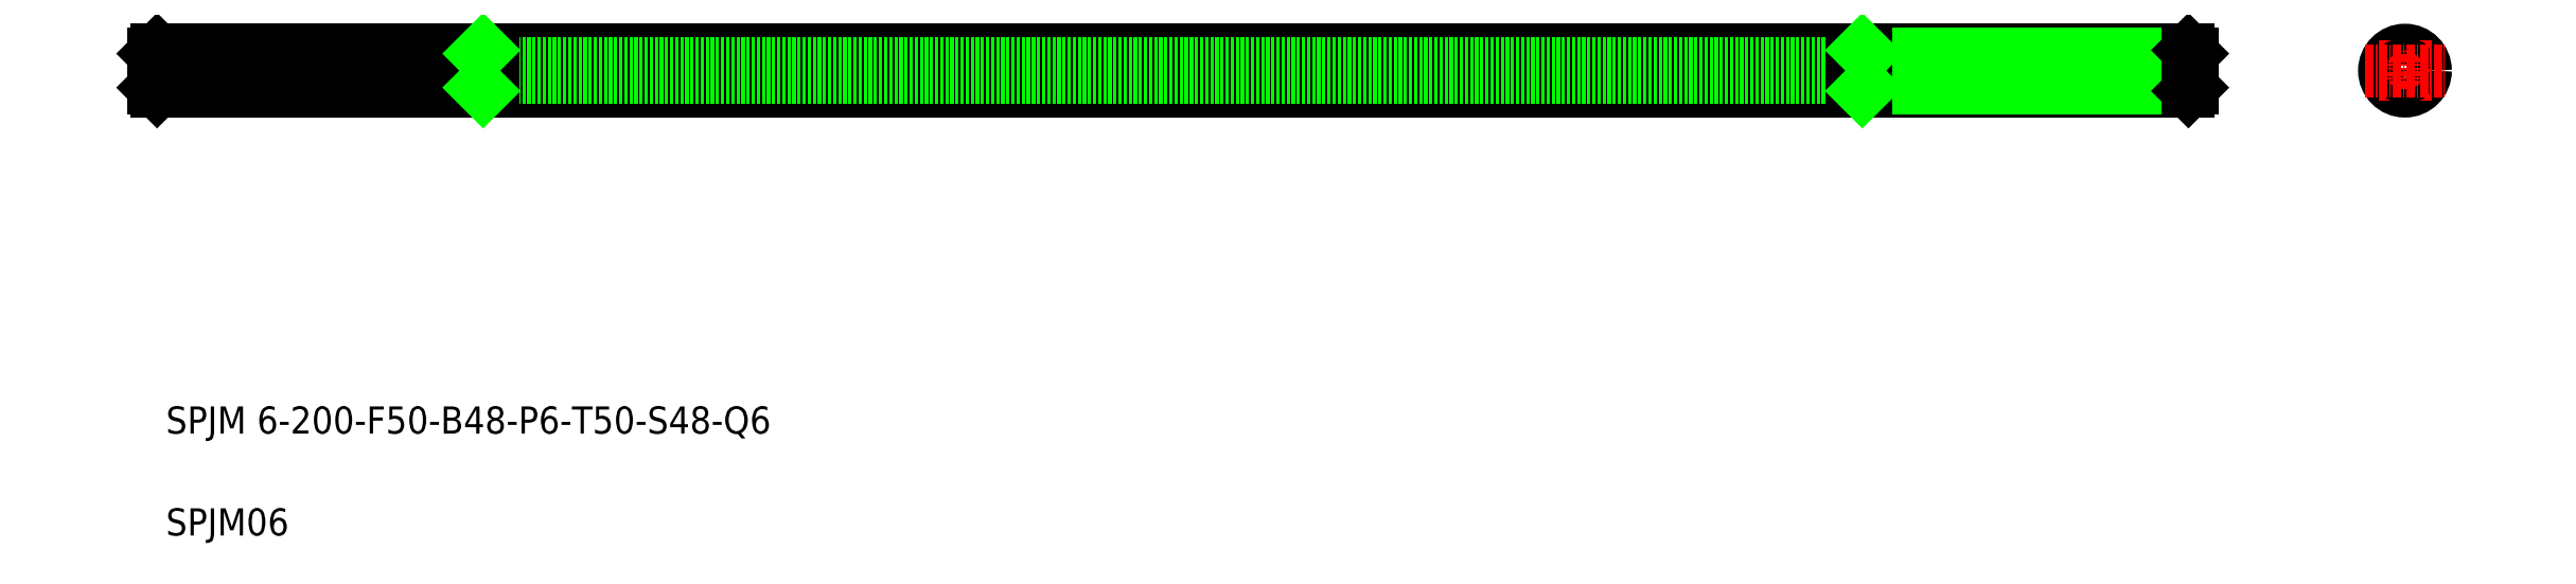
<metadata>
{"format":"dxf","ext":"dxf","renderer":"ezdxf+matplotlib","layout":"modelspace","background":"white","min_lineweight":24,"dpi":150}
</metadata>
<code>
0
SECTION
2
ENTITIES
0
LINE
8
CENTER
10
20.14
20
168.5
30
0
11
325.9
21
168.5
31
0
0
LINE
8
0
10
71.4
20
171.5
30
0
11
322.9
21
171.5
31
0
0
LINE
8
0
10
71.4
20
165.5
30
0
11
322.9
21
165.5
31
0
0
LINE
8
0
10
323.4
20
169.5
30
0
11
23.4
21
169.5
31
0
0
LINE
8
0
10
323.4
20
167.5
30
0
11
23.4
21
167.5
31
0
0
TEXT
8
0
10
25.2
20
115.1
30
0
40
4
1
SPJM 6-200-F50-B48-P6-T50-S48-Q6
0
TEXT
8
0
10
25.2
20
100.1
30
0
40
4
1
SPJM06
0
LINE
8
0
10
71.4
20
171
30
0
11
23.4
21
171
31
0
0
LINE
8
0
10
71.4
20
166
30
0
11
23.4
21
166
31
0
0
LINE
8
0
10
23.9
20
171.5
30
0
11
71.4
21
171.5
31
0
0
LINE
8
0
10
23.9
20
165.5
30
0
11
71.4
21
165.5
31
0
0
LINE
8
0
10
23.4
20
171
30
0
11
23.4
21
166
31
0
0
LINE
8
0
10
23.9
20
171.5
30
0
11
23.9
21
165.5
31
0
0
LINE
8
0
10
23.9
20
165.5
30
0
11
23.4
21
166
31
0
0
LINE
8
0
10
23.9
20
171.5
30
0
11
23.4
21
171
31
0
0
LINE
8
0
10
73.4
20
171.5
30
0
11
73.4
21
165.5
31
0
0
LINE
8
0
10
71.4
20
165.5
30
0
11
71.4
21
171.5
31
0
0
LINE
8
0
10
71.4
20
166
30
0
11
71.9
21
165.5
31
0
0
LINE
8
0
10
71.4
20
171
30
0
11
71.9
21
171.5
31
0
0
LINE
8
0
10
78.65
20
171.5
30
0
11
78.65
21
171.5
31
0
0
LINE
8
0
10
83.4
20
171.5
30
0
11
83.4
21
171.5
31
0
0
LINE
8
0
10
275.4
20
166
30
0
11
323.4
21
166
31
0
0
LINE
8
0
10
275.4
20
171
30
0
11
323.4
21
171
31
0
0
LINE
8
0
10
275.4
20
165.5
30
0
11
275.4
21
171.5
31
0
0
LINE
8
0
10
273.4
20
171.5
30
0
11
273.4
21
165.5
31
0
0
LINE
8
0
10
275.4
20
166
30
0
11
274.9
21
165.5
31
0
0
LINE
8
0
10
275.4
20
171
30
0
11
274.9
21
171.5
31
0
0
LINE
8
0
10
322.9
20
171.5
30
0
11
322.9
21
165.5
31
0
0
LINE
8
0
10
323.4
20
171
30
0
11
323.4
21
166
31
0
0
LINE
8
0
10
322.9
20
165.5
30
0
11
323.4
21
166
31
0
0
LINE
8
0
10
322.9
20
171.5
30
0
11
323.4
21
171
31
0
0
CIRCLE
8
0
10
354.8
20
168.5
30
0
40
2.5
0
CIRCLE
8
0
10
354.8
20
168.5
30
0
40
3
0
LINE
8
CENTER
10
354.8
20
173
30
0
11
354.8
21
164.1
31
0
0
CIRCLE
8
0
10
354.8
20
168.5
30
0
40
1
0
LINE
8
CENTER
10
349
20
168.5
30
0
11
360.6
21
168.5
31
0
0
ENDSEC
0
EOF

</code>
